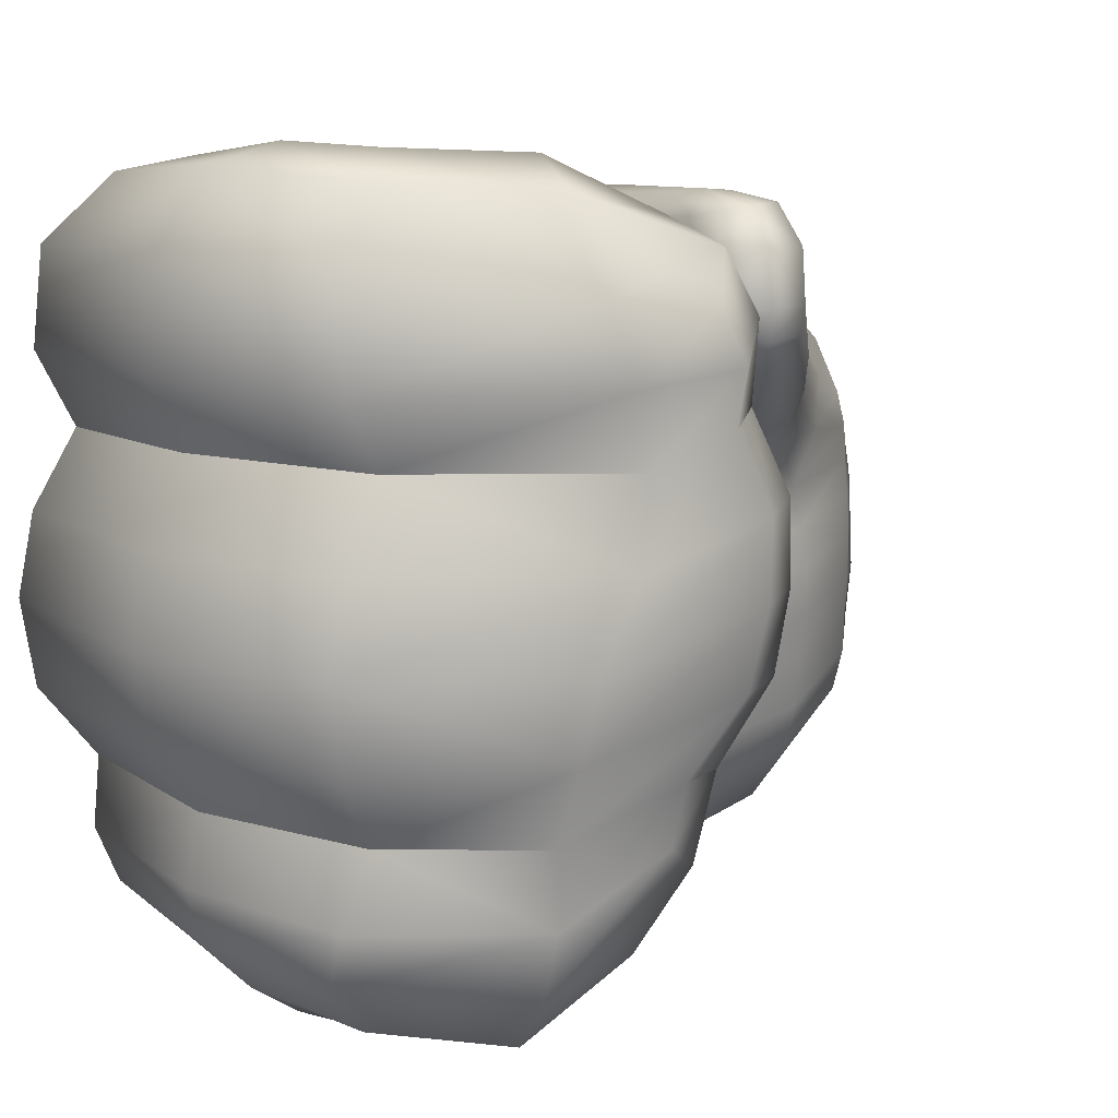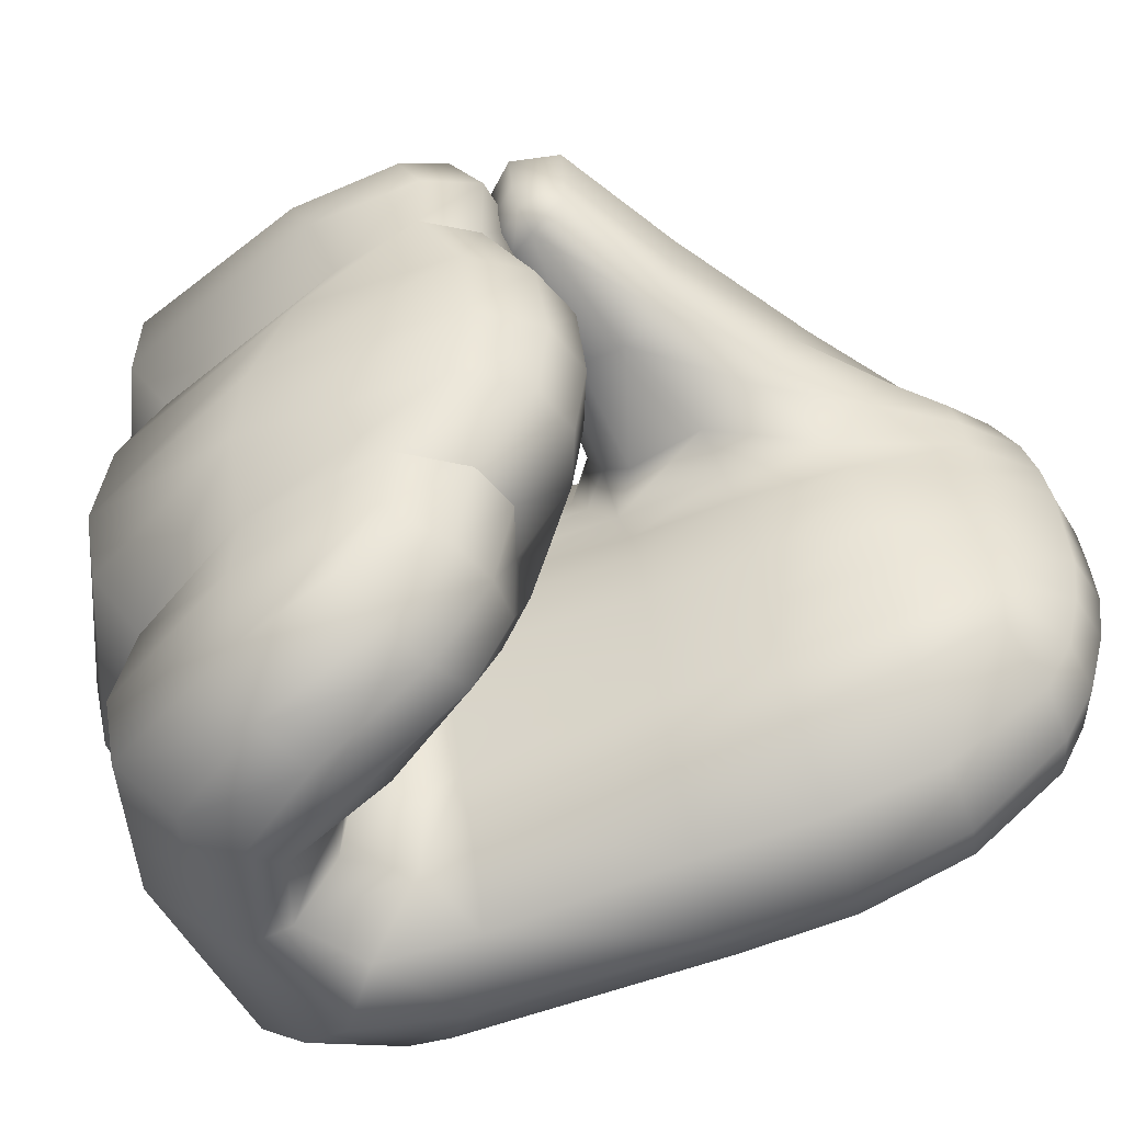
<metadata>
{"format":"obj","ext":"obj","renderer":"f3d","projection":"perspective","resolution":1024,"background":"white","views":[{"elev":9.8,"azim":57.8,"up":"+Y"},{"elev":-51.8,"azim":112.4,"up":"+Y"}]}
</metadata>
<code>
g Hand_Grip_R
v -0.5243 0.3795 0.1169
v -0.5283 0.3651 0.1094
v -0.515 0.3814 0.09776
v -0.5151 0.3994 0.1145
v -0.5287 0.3816 0.1425
v -0.5341 0.3604 0.141
v -0.5166 0.4124 0.1446
v -0.5299 0.3825 0.1691
v -0.5338 0.3613 0.1656
v -0.5215 0.4142 0.1744
v -0.4937 0.3875 0.08886
v -0.4939 0.4092 0.1053
v -0.4967 0.4265 0.1442
v -0.5106 0.4282 0.1846
v -0.4766 0.4171 0.1476
v -0.4939 0.4092 0.1053
v -0.4719 0.4016 0.1017
v -0.4722 0.3823 0.08967
v -0.4578 0.3703 0.1037
v -0.4585 0.3867 0.1119
v -0.457 0.3665 0.1391
v -0.4613 0.3884 0.1487
v -0.4945 0.4205 0.1982
v -0.4845 0.3945 0.2124
v -0.482 0.3657 0.2116
v -0.5294 0.4239 0.2248
v -0.5336 0.4006 0.2404
v -0.5988 0.4201 0.2214
v -0.5853 0.4246 0.2031
v -0.5283 0.4299 0.2048
v -0.6095 0.4 0.2398
v -0.6145 0.3697 0.2409
v -0.5366 0.3698 0.2413
v -0.6502 0.3664 0.2067
v -0.6419 0.3927 0.2068
v -0.6514 0.3638 0.09064
v -0.6441 0.3834 0.08926
v -0.6256 0.4058 0.08215
v -0.6245 0.4101 0.1908
v -0.6045 0.4041 0.096
v -0.606 0.4125 0.1748
v -0.5899 0.3861 0.1061
v -0.5913 0.3975 0.1633
v -0.5727 0.3518 0.1025
v -0.5791 0.3701 0.1498
v -0.5638 0.3813 0.1676
v -0.5616 0.3608 0.1614
v -0.5457 0.3628 0.1641
v -0.5415 0.3834 0.1697
v -0.5306 0.4161 0.188
v -0.5722 0.4115 0.1882
v -0.5754 0.3538 0.146
v -0.5727 0.3518 0.1025
v -0.5671 0.3381 0.09483
v -0.5479 0.3411 0.1603
v -0.5361 0.34 0.1616
v -0.537 0.3191 0.157
v -0.5408 0.3176 0.1336
v -0.5378 0.3388 0.1383
v -0.5358 0.3282 0.09815
v -0.5316 0.3508 0.1034
v -0.5168 0.3337 0.07798
v -0.5157 0.3585 0.08622
v -0.4971 0.3346 0.07004
v -0.495 0.3605 0.08587
v -0.5484 0.3206 0.1553
v -0.5605 0.3391 0.1579
v -0.5589 0.3197 0.1537
v -0.572 0.3369 0.1434
v -0.5659 0.3197 0.1394
v -0.5637 0.3243 0.08347
v -0.5601 0.3077 0.07806
v -0.5533 0.3138 0.04599
v -0.5542 0.3017 0.0432
v -0.558 0.3189 0.01348
v -0.5587 0.3058 0.01011
v -0.5771 0.3234 -0.02235
v -0.577 0.3109 -0.02352
v -0.5995 0.3298 -0.03898
v -0.5994 0.3151 -0.04141
v -0.6146 0.3311 -0.04021
v -0.6153 0.316 -0.04346
v -0.5576 0.3003 0.1502
v -0.5477 0.2999 0.1522
v -0.5474 0.2732 0.1535
v -0.5571 0.2751 0.1471
v -0.5607 0.3024 0.1364
v -0.5588 0.2785 0.1351
v -0.5563 0.2915 0.0747
v -0.5569 0.274 0.0728
v -0.5534 0.289 0.04079
v -0.5556 0.2734 0.03908
v -0.5584 0.2933 0.006879
v -0.5607 0.2779 0.005382
v -0.5773 0.2983 -0.02422
v -0.578 0.2853 -0.02477
v -0.5992 0.3 -0.04216
v -0.5993 0.2837 -0.04299
v -0.6156 0.3005 -0.04493
v -0.6158 0.2839 -0.04592
v -0.5489 0.2467 0.1582
v -0.5384 0.2712 0.1521
v -0.5371 0.2981 0.1533
v -0.5425 0.269 0.1285
v -0.5423 0.2963 0.1293
v -0.5357 0.2804 0.09464
v -0.5375 0.3047 0.09593
v -0.5177 0.3074 0.07621
v -0.5176 0.2815 0.07989
v -0.5001 0.2815 0.07178
v -0.4993 0.3076 0.06776
v -0.5173 0.2561 0.09636
v -0.5319 0.2566 0.09818
v -0.5172 0.2302 0.09656
v -0.5301 0.2354 0.1058
v -0.5401 0.2418 0.1311
v -0.5381 0.2193 0.1338
v -0.5398 0.2442 0.1541
v -0.5415 0.2222 0.1557
v -0.5015 0.2279 0.09572
v -0.5006 0.2564 0.08989
v -0.5534 0.2248 0.1606
v -0.5596 0.25 0.146
v -0.5649 0.2267 0.1444
v -0.5617 0.2544 0.135
v -0.5655 0.2331 0.1334
v -0.5602 0.2562 0.07239
v -0.5631 0.2364 0.07199
v -0.5594 0.258 0.03818
v -0.5638 0.2396 0.03699
v -0.5644 0.2625 0.004933
v -0.5678 0.2456 0.00404
v -0.5791 0.2723 -0.02459
v -0.5794 0.2592 -0.02447
v -0.5994 0.2678 -0.04117
v -0.5999 0.2502 -0.0367
v -0.6159 0.2677 -0.04374
v -0.6169 0.2487 -0.03808
v -0.5815 0.2463 -0.02232
v -0.574 0.2303 0.002955
v -0.5939 0.2105 0.001245
v -0.5711 0.2227 0.03599
v -0.5913 0.2011 0.0352
v -0.5994 0.2349 -0.02822
v -0.6162 0.2059 0.001862
v -0.6154 0.1945 0.03757
v -0.6175 0.232 -0.02818
v -0.5882 0.1967 0.07211
v -0.6131 0.189 0.07258
v -0.5885 0.1918 0.1355
v -0.5728 0.2131 0.1327
v -0.5692 0.2182 0.07182
v -0.5725 0.206 0.1482
v -0.5832 0.1869 0.1666
v -0.5579 0.1831 0.178
v -0.5576 0.2039 0.1656
v -0.5967 0.1787 0.1797
v -0.5572 0.1802 0.1895
v -0.6091 0.1838 0.1483
v -0.5412 0.2012 0.1602
v -0.5367 0.1833 0.1697
v -0.5324 0.1985 0.1378
v -0.5215 0.1835 0.1428
v -0.5272 0.2147 0.1171
v -0.518 0.2076 0.1087
v -0.5067 0.1801 0.1479
v -0.5031 0.2032 0.1138
v -0.5267 0.1801 0.1775
v -0.4939 0.4092 0.1053
v -0.4937 0.3875 0.08886
v -0.4742 0.3578 0.09053
v -0.4608 0.3533 0.105
v -0.4624 0.344 0.1316
v -0.4546 0.3184 0.1392
v -0.4627 0.3289 0.09135
v -0.4742 0.3578 0.09053
v -0.4772 0.3318 0.07477
v -0.495 0.3605 0.08587
v -0.4971 0.3346 0.07004
v -0.4869 0.3458 0.1996
v -0.482 0.3205 0.2112
v -0.5398 0.3477 0.2301
v -0.5403 0.3218 0.2414
v -0.6194 0.3227 0.2409
v -0.6131 0.3469 0.2293
v -0.6567 0.3244 0.2055
v -0.6482 0.347 0.1948
v -0.6571 0.3213 0.08955
v -0.6489 0.3424 0.09007
v -0.6607 0.3188 0.05267
v -0.6584 0.3375 0.05305
v -0.6555 0.3163 0.01824
v -0.6531 0.3327 0.01833
v -0.6478 0.3148 -0.01319
v -0.6462 0.3293 -0.01168
v -0.6333 0.3162 -0.03328
v -0.6319 0.3312 -0.03007
v -0.6153 0.316 -0.04346
v -0.6146 0.3311 -0.04021
v -0.6156 0.3005 -0.04493
v -0.634 0.301 -0.0352
v -0.6158 0.2839 -0.04592
v -0.6335 0.2847 -0.03649
v -0.6486 0.3 -0.01391
v -0.6487 0.2853 -0.01572
v -0.6568 0.2998 0.01767
v -0.6575 0.2832 0.01646
v -0.6614 0.2998 0.05184
v -0.6615 0.2808 0.05129
v -0.6578 0.3 0.08829
v -0.6586 0.279 0.08661
v -0.6573 0.3 0.2094
v -0.6583 0.274 0.204
v -0.621 0.297 0.2453
v -0.6221 0.2699 0.2403
v -0.5418 0.2946 0.2453
v -0.5439 0.2679 0.2398
v -0.4853 0.2662 0.2123
v -0.4831 0.2934 0.2165
v -0.4582 0.2682 0.1556
v -0.4553 0.2922 0.1517
v -0.465 0.304 0.09031
v -0.4676 0.2795 0.09519
v -0.4805 0.3053 0.0717
v -0.4823 0.2796 0.07573
v -0.4993 0.3076 0.06776
v -0.5001 0.2815 0.07178
v -0.65 0.2539 0.1877
v -0.6509 0.2584 0.08453
v -0.6173 0.2482 0.2236
v -0.5472 0.2467 0.2241
v -0.4942 0.2449 0.1994
v -0.4693 0.244 0.1563
v -0.4707 0.2563 0.1135
v -0.4679 0.2214 0.1565
v -0.473 0.2373 0.1167
v -0.4837 0.2552 0.09421
v -0.4855 0.2275 0.1009
v -0.5006 0.2564 0.08989
v -0.5015 0.2279 0.09572
v -0.4942 0.2449 0.1994
v -0.4958 0.2217 0.2071
v -0.5472 0.2467 0.2241
v -0.5489 0.2249 0.2274
v -0.6197 0.226 0.2245
v -0.6173 0.2482 0.2236
v -0.6521 0.2333 0.187
v -0.65 0.2539 0.1877
v -0.6538 0.2383 0.08285
v -0.6569 0.2424 0.04826
v -0.6595 0.262 0.05015
v -0.6545 0.2487 0.01386
v -0.6564 0.2666 0.01486
v -0.6465 0.2573 -0.01527
v -0.6476 0.2706 -0.01637
v -0.6316 0.2504 -0.03135
v -0.6326 0.2687 -0.03497
v -0.6169 0.2487 -0.03808
v -0.6159 0.2677 -0.04374
v -0.6175 0.232 -0.02818
v -0.6316 0.2349 -0.02308
v -0.6345 0.216 0.005871
v -0.6492 0.2324 0.01184
v -0.6348 0.2061 0.04112
v -0.6154 0.1945 0.03757
v -0.6162 0.2059 0.001862
v -0.6506 0.2245 0.04555
v -0.6434 0.2441 -0.01232
v -0.6315 0.2007 0.07612
v -0.6467 0.2198 0.08061
v -0.6274 0.1956 0.1622
v -0.6091 0.1838 0.1483
v -0.6131 0.189 0.07258
v -0.645 0.2149 0.1849
v -0.6079 0.1902 0.199
v -0.6163 0.2092 0.2183
v -0.5515 0.2084 0.2232
v -0.5553 0.1906 0.2052
v -0.5967 0.1787 0.1797
v -0.5572 0.1802 0.1895
v -0.5267 0.1801 0.1775
v -0.5139 0.1869 0.191
v -0.5067 0.1801 0.1479
v -0.4892 0.1832 0.1559
v -0.5031 0.2032 0.1138
v -0.4873 0.2041 0.12
v -0.4756 0.2003 0.1563
v -0.4768 0.2185 0.1295
v -0.5031 0.2043 0.2071
v -0.648 0.3766 0.05155
v -0.655 0.358 0.05289
v -0.6504 0.351 0.01843
v -0.6445 0.3678 0.01799
v -0.6221 0.3942 0.01525
v -0.6249 0.403 0.04632
v -0.5885 0.4094 0.03739
v -0.5948 0.4132 0.05721
v -0.5798 0.4043 0.02224
v -0.6077 0.392 0.002411
v -0.539 0.4116 0.06013
v -0.5447 0.4146 0.07389
v -0.5092 0.4147 0.07313
v -0.5094 0.4154 0.0823
v -0.4916 0.4121 0.0697
v -0.5094 0.4154 0.0823
v -0.4873 0.4112 0.08265
v -0.5307 0.4071 0.0491
v -0.6446 0.3426 -0.008737
v -0.6411 0.3557 -0.004066
v -0.6303 0.3493 -0.02605
v -0.6283 0.3653 -0.01858
v -0.6139 0.3491 -0.03466
v -0.6126 0.3651 -0.02582
v -0.6008 0.3466 -0.03457
v -0.5995 0.3606 -0.02671
v -0.5767 0.3345 -0.02147
v -0.5775 0.3455 -0.019
v -0.56 0.3363 0.003024
v -0.5665 0.3522 -0.003529
v -0.5429 0.3476 0.02223
v -0.5457 0.3601 0.01882
v -0.5866 0.3751 -0.004175
v -0.5616 0.3845 0.01717
v -0.5098 0.3558 0.04585
v -0.5096 0.3661 0.04439
v -0.4822 0.3757 0.06825
v -0.4813 0.3841 0.06739
v -0.4793 0.3741 0.08121
v -0.4768 0.3839 0.08238
v -0.4775 0.3997 0.08394
v -0.4815 0.4003 0.0684
v -0.5177 0.3904 0.04539
v -0.4888 0.3737 0.09293
v -0.4875 0.3796 0.09597
v -0.4891 0.3959 0.09839
v -0.4979 0.4086 0.09537
v -0.5149 0.4127 0.08746
v -0.4914 0.3684 0.0883
v -0.4844 0.3658 0.07904
v -0.4853 0.3679 0.07034
v -0.5122 0.347 0.05031
v -0.4844 0.3658 0.07904
v -0.5164 0.3398 0.0619
v -0.5428 0.3368 0.02943
v -0.5446 0.3273 0.04917
v -0.558 0.3189 0.01348
v -0.5533 0.3138 0.04599
v -0.5637 0.3243 0.08347
v -0.5535 0.3326 0.07557
v -0.5216 0.3469 0.07895
v -0.4914 0.3684 0.0883
v -0.5571 0.3417 0.08563
v -0.5671 0.3381 0.09483
v -0.5611 0.3543 0.0917
v -0.5727 0.3518 0.1025
v -0.5747 0.3842 0.09563
v -0.5899 0.3861 0.1061
v -0.5238 0.3626 0.09177
v -0.5226 0.3538 0.08665
v -0.4875 0.3796 0.09597
v -0.4888 0.3737 0.09293
v -0.4891 0.3959 0.09839
v -0.5311 0.3853 0.09565
v -0.6045 0.4041 0.096
v -0.6256 0.4058 0.08215
v -0.5937 0.4116 0.07354
v -0.586 0.4029 0.08822
v -0.5444 0.4128 0.08376
v -0.5405 0.404 0.09266
v -0.5149 0.4127 0.08746
v -0.4979 0.4086 0.09537
v -0.5311 0.3853 0.09565
v -0.4891 0.3959 0.09839
v -0.5747 0.3842 0.09563
v -0.5899 0.3861 0.1061
v -0.5995 0.3298 -0.03898
v -0.5771 0.3234 -0.02235
v -0.4837 0.2552 0.09421
v -0.5006 0.2564 0.08989
v -0.5006 0.2564 0.08989
v -0.6482 0.347 0.1948
v -0.6131 0.3469 0.2293
v -0.5398 0.3477 0.2301
v -0.4869 0.3458 0.1996
g Hand_Grip_R_0
f 3 2 1
f 4 3 1
f 1 2 5
f 2 6 5
f 1 5 7
f 4 1 7
f 8 5 6
f 7 5 8
f 9 8 6
f 10 7 8
f 11 3 4
f 12 11 4
f 13 7 10
f 14 13 10
f 15 13 14
f 16 13 15
f 7 13 16
f 4 7 16
f 17 16 15
f 17 18 16
f 19 18 17
f 20 19 17
f 21 19 20
f 22 21 20
f 17 15 22
f 20 17 22
f 15 23 22
f 23 15 14
f 23 24 22
f 22 24 25
f 21 22 25
f 23 26 24
f 26 27 24
f 25 24 27
f 27 26 28
f 28 26 29
f 26 30 29
f 26 23 30
f 31 27 28
f 31 32 27
f 32 33 27
f 33 25 27
f 34 32 31
f 35 34 31
f 31 28 35
f 36 34 35
f 37 36 35
f 37 35 38
f 35 39 38
f 28 29 39
f 28 39 35
f 38 39 40
f 39 41 40
f 29 41 39
f 40 41 42
f 41 43 42
f 43 41 29
f 42 43 44
f 43 45 44
f 46 45 43
f 46 47 45
f 48 47 46
f 49 48 46
f 50 49 46
f 51 50 46
f 51 46 43
f 47 52 45
f 45 52 53
f 52 54 53
f 51 43 29
f 30 50 51
f 29 30 51
f 30 14 50
f 23 14 30
f 14 10 50
f 50 10 49
f 10 8 49
f 49 8 9
f 48 49 9
f 48 9 55
f 48 55 47
f 9 56 55
f 55 56 57
f 57 56 58
f 56 59 58
f 60 58 59
f 61 60 59
f 62 60 61
f 63 62 61
f 64 62 63
f 65 64 63
f 66 55 57
f 55 66 67
f 66 68 67
f 67 68 69
f 68 70 69
f 69 70 71
f 70 72 71
f 71 72 73
f 72 74 73
f 73 74 75
f 74 76 75
f 77 75 76
f 78 77 76
f 77 78 79
f 78 80 79
f 79 80 81
f 80 82 81
f 68 83 70
f 84 83 68
f 84 85 83
f 85 86 83
f 83 86 87
f 86 88 87
f 87 88 89
f 88 90 89
f 89 90 91
f 90 92 91
f 91 92 93
f 92 94 93
f 95 93 94
f 96 95 94
f 95 96 97
f 96 98 97
f 97 98 99
f 98 100 99
f 85 101 86
f 85 102 101
f 85 84 102
f 84 103 102
f 102 103 104
f 103 105 104
f 106 104 105
f 107 106 105
f 106 107 108
f 109 106 108
f 110 109 108
f 111 110 108
f 109 112 106
f 112 113 106
f 106 113 104
f 112 114 113
f 114 115 113
f 113 115 116
f 113 116 104
f 115 117 116
f 118 116 117
f 104 116 118
f 119 118 117
f 120 114 112
f 121 120 112
f 101 118 119
f 122 101 119
f 101 122 123
f 122 124 123
f 123 124 125
f 124 126 125
f 125 126 127
f 126 128 127
f 127 128 129
f 128 130 129
f 129 130 131
f 130 132 131
f 133 131 132
f 134 133 132
f 133 134 135
f 134 136 135
f 135 136 137
f 136 138 137
f 123 125 88
f 86 123 88
f 101 123 86
f 127 129 92
f 90 127 92
f 125 127 90
f 88 125 90
f 133 96 131
f 133 135 98
f 96 133 98
f 135 137 100
f 98 135 100
f 134 139 136
f 139 134 140
f 139 140 141
f 141 140 142
f 143 141 142
f 144 139 141
f 145 141 143
f 146 145 143
f 141 145 147
f 144 141 147
f 146 143 148
f 149 146 148
f 149 148 150
f 150 148 151
f 148 152 151
f 143 142 152
f 148 143 152
f 150 151 153
f 154 150 153
f 154 153 155
f 153 156 155
f 154 155 157
f 155 158 157
f 159 150 154
f 157 159 154
f 159 149 150
f 156 160 155
f 160 161 155
f 155 161 158
f 160 162 161
f 162 163 161
f 163 162 164
f 165 163 164
f 166 163 165
f 167 166 165
f 163 166 168
f 161 163 168
f 161 168 158
f 165 164 115
f 114 165 115
f 167 165 114
f 164 162 117
f 115 164 117
f 117 162 160
f 119 117 160
f 119 160 156
f 122 119 156
f 122 156 124
f 156 153 124
f 124 153 126
f 153 151 126
f 126 151 128
f 151 152 128
f 128 152 130
f 152 142 130
f 130 142 132
f 142 140 132
f 134 132 140
f 120 167 114
f 18 170 169
f 18 171 170
f 172 171 18
f 19 172 18
f 173 172 19
f 173 174 172
f 174 175 172
f 172 175 176
f 175 177 176
f 176 177 178
f 171 178 170
f 177 179 178
f 174 173 180
f 181 174 180
f 181 180 182
f 183 181 182
f 184 183 182
f 185 184 182
f 186 184 185
f 187 186 185
f 188 186 187
f 189 188 187
f 190 188 189
f 191 190 189
f 192 190 191
f 193 192 191
f 194 192 193
f 195 194 193
f 196 194 195
f 197 196 195
f 198 196 197
f 199 198 197
f 198 200 196
f 200 201 196
f 196 201 194
f 200 202 201
f 202 203 201
f 201 203 204
f 201 204 194
f 194 204 192
f 203 205 204
f 204 205 206
f 204 206 192
f 205 207 206
f 206 207 208
f 207 209 208
f 208 209 210
f 209 211 210
f 210 211 212
f 211 213 212
f 212 213 214
f 213 215 214
f 214 215 216
f 215 217 216
f 217 218 216
f 218 219 216
f 218 220 219
f 220 221 219
f 221 220 222
f 220 223 222
f 222 223 224
f 223 225 224
f 224 225 226
f 225 227 226
f 213 228 215
f 229 228 213
f 228 230 215
f 215 230 217
f 230 231 217
f 217 231 218
f 231 232 218
f 218 232 220
f 232 233 220
f 220 233 223
f 233 234 223
f 223 234 225
f 233 235 234
f 235 236 234
f 234 236 237
f 236 238 237
f 237 238 239
f 238 240 239
f 235 233 241
f 242 235 241
f 242 241 243
f 244 242 243
f 245 244 243
f 246 245 243
f 247 245 246
f 248 247 246
f 249 247 248
f 229 249 248
f 250 249 229
f 251 250 229
f 252 250 251
f 253 252 251
f 254 252 253
f 255 254 253
f 256 254 255
f 257 256 255
f 258 256 257
f 259 258 257
f 259 257 203
f 202 259 203
f 257 255 205
f 203 257 205
f 255 253 207
f 205 255 207
f 253 251 209
f 207 253 209
f 251 229 211
f 209 251 211
f 211 229 213
f 258 260 256
f 260 261 256
f 256 261 254
f 261 260 262
f 261 262 263
f 263 262 264
f 264 262 265
f 262 266 265
f 260 266 262
f 267 263 264
f 268 261 263
f 267 264 269
f 270 267 269
f 270 269 271
f 271 269 272
f 269 273 272
f 264 265 273
f 269 264 273
f 274 270 271
f 274 271 275
f 276 274 275
f 276 275 277
f 275 278 277
f 275 279 278
f 271 272 279
f 275 271 279
f 279 280 278
f 280 281 278
f 281 282 278
f 278 282 277
f 281 283 282
f 283 284 282
f 284 283 285
f 286 284 285
f 287 284 286
f 288 287 286
f 284 287 289
f 282 284 289
f 282 289 277
f 274 276 245
f 247 274 245
f 270 274 247
f 249 270 247
f 267 270 249
f 250 267 249
f 263 267 250
f 252 263 250
f 268 263 252
f 254 268 252
f 261 268 254
f 289 287 235
f 242 289 235
f 277 289 242
f 244 277 242
f 276 277 244
f 245 276 244
f 235 287 236
f 287 288 236
f 236 288 238
f 288 286 238
f 238 286 240
f 286 285 240
f 292 291 290
f 293 292 290
f 293 290 294
f 290 295 294
f 296 294 295
f 297 296 295
f 296 298 294
f 298 299 294
f 300 296 297
f 301 300 297
f 302 300 301
f 303 302 301
f 302 304 300
f 302 305 304
f 305 306 304
f 304 307 300
f 307 298 296
f 300 307 296
f 308 292 293
f 309 308 293
f 310 308 309
f 311 310 309
f 312 310 311
f 313 312 311
f 313 311 299
f 311 309 294
f 311 294 299
f 309 293 294
f 314 312 313
f 315 314 313
f 316 314 315
f 317 316 315
f 316 317 318
f 317 319 318
f 317 315 319
f 320 318 319
f 321 320 319
f 321 319 322
f 315 322 319
f 315 313 322
f 323 321 322
f 324 320 321
f 325 324 321
f 325 321 323
f 326 324 325
f 327 326 325
f 328 326 327
f 329 328 327
f 330 329 327
f 331 330 327
f 327 325 332
f 331 327 332
f 332 325 323
f 323 322 298
f 322 299 298
f 313 299 322
f 323 298 307
f 332 323 307
f 332 307 304
f 331 332 304
f 306 330 331
f 304 306 331
f 333 328 329
f 334 333 329
f 334 329 330
f 335 334 330
f 335 330 306
f 336 335 306
f 336 306 305
f 337 336 305
f 333 338 328
f 338 339 328
f 328 339 326
f 339 340 326
f 326 340 324
f 340 341 324
f 340 342 341
f 342 343 341
f 341 343 344
f 343 345 344
f 344 345 346
f 345 347 346
f 348 347 345
f 349 348 345
f 349 345 343
f 350 349 343
f 350 343 342
f 351 350 342
f 349 352 348
f 352 353 348
f 352 354 353
f 354 355 353
f 354 356 355
f 356 357 355
f 358 354 352
f 359 358 352
f 359 352 349
f 350 359 349
f 360 358 359
f 361 360 359
f 361 359 350
f 351 361 350
f 360 362 358
f 362 363 358
f 363 356 354
f 358 363 354
f 366 365 364
f 367 366 364
f 368 366 367
f 369 368 367
f 370 368 369
f 371 370 369
f 371 369 372
f 373 371 372
f 369 367 374
f 372 369 374
f 367 364 375
f 374 367 375
f 370 303 368
f 303 301 368
f 368 301 366
f 301 297 366
f 366 297 365
f 297 295 365
f 38 295 290
f 37 38 290
f 290 291 37
f 291 36 37
f 291 191 36
f 193 191 291
f 292 193 291
f 195 193 292
f 308 195 292
f 197 195 308
f 310 197 308
f 199 197 310
f 312 199 310
f 376 199 312
f 314 376 312
f 377 376 314
f 316 377 314
f 377 316 346
f 316 318 346
f 344 346 318
f 320 344 318
f 341 344 320
f 324 341 320
f 102 104 118
f 102 118 101
f 129 131 94
f 92 129 94
f 96 94 131
f 234 378 225
f 225 378 227
f 378 379 227
f 380 112 109
f 110 380 109
f 107 105 58
f 60 107 58
f 58 105 103
f 57 58 103
f 57 103 84
f 66 57 84
f 66 84 68
f 108 107 60
f 62 108 60
f 111 108 62
f 64 111 62
f 83 87 70
f 70 87 72
f 87 89 72
f 72 89 74
f 89 91 74
f 74 91 76
f 91 93 76
f 76 93 95
f 78 76 95
f 78 95 80
f 95 97 80
f 80 97 82
f 97 99 82
f 206 208 190
f 192 206 190
f 190 208 188
f 208 210 188
f 188 210 186
f 210 212 186
f 186 212 184
f 212 214 184
f 184 214 183
f 214 216 183
f 183 216 181
f 216 219 181
f 181 219 174
f 219 221 174
f 174 221 175
f 221 222 175
f 175 222 177
f 222 224 177
f 177 224 179
f 224 226 179
f 63 61 2
f 3 63 2
f 2 61 6
f 61 59 6
f 6 59 56
f 9 6 56
f 65 63 3
f 11 65 3
f 55 67 47
f 47 67 52
f 67 69 52
f 52 69 54
f 69 71 54
f 191 189 36
f 36 189 34
f 189 381 34
f 34 381 32
f 381 382 32
f 32 382 33
f 382 383 33
f 33 383 25
f 383 384 25
f 21 25 384
f 173 21 384
f 21 173 19
f 139 144 136
f 136 144 138
f 144 147 138

</code>
